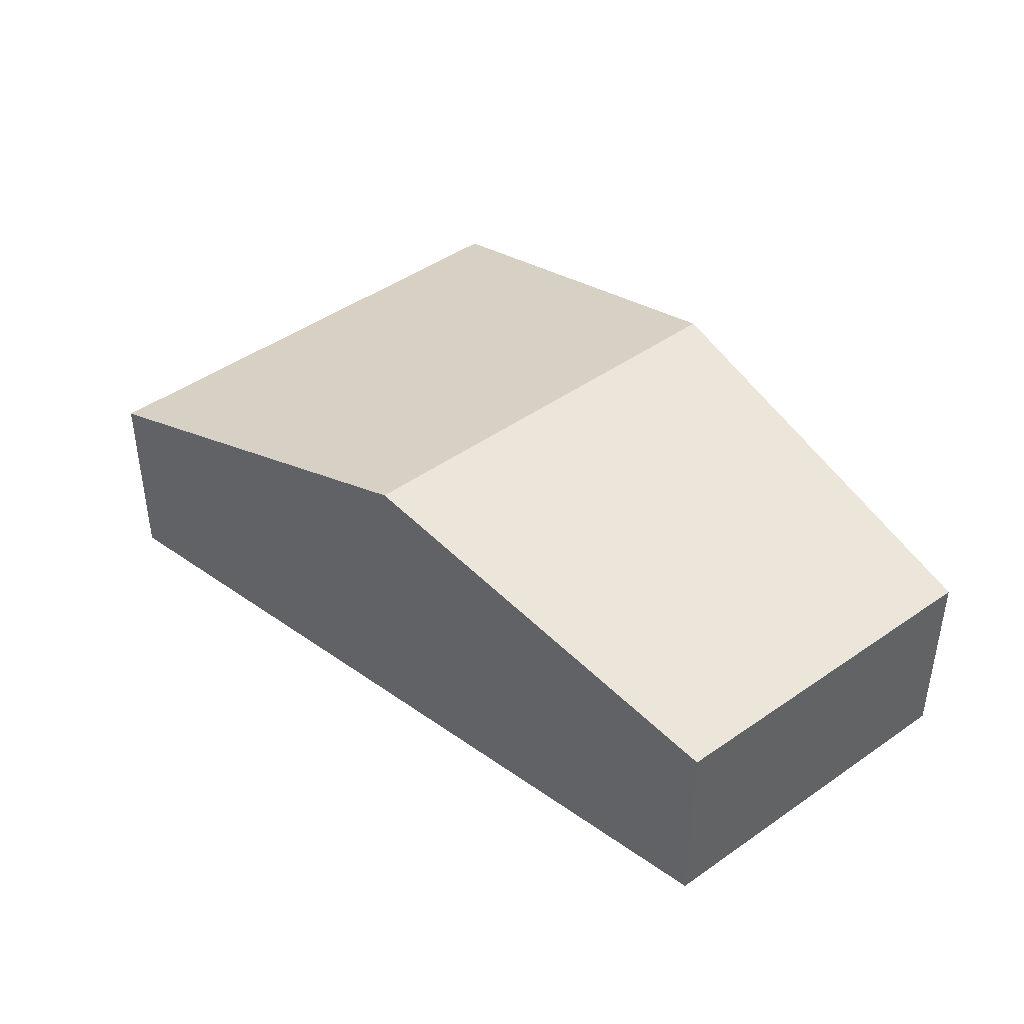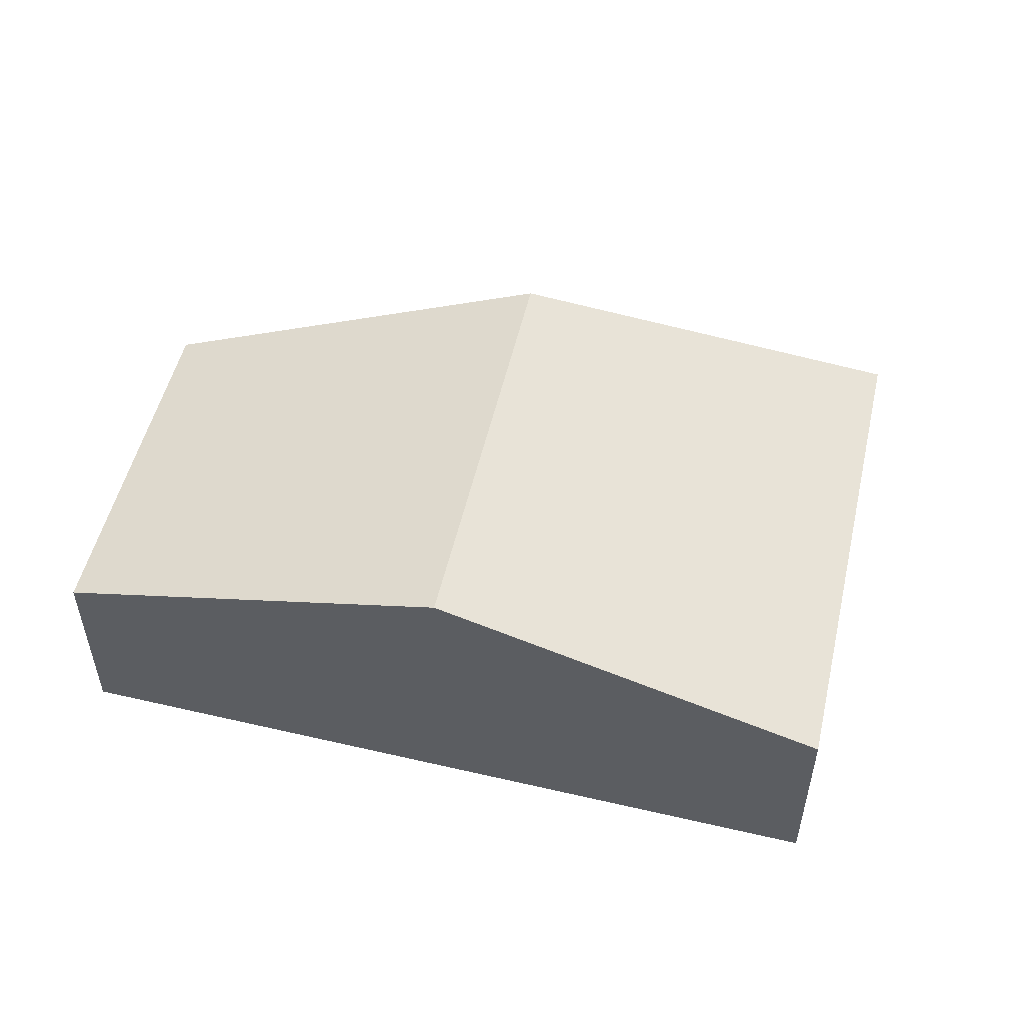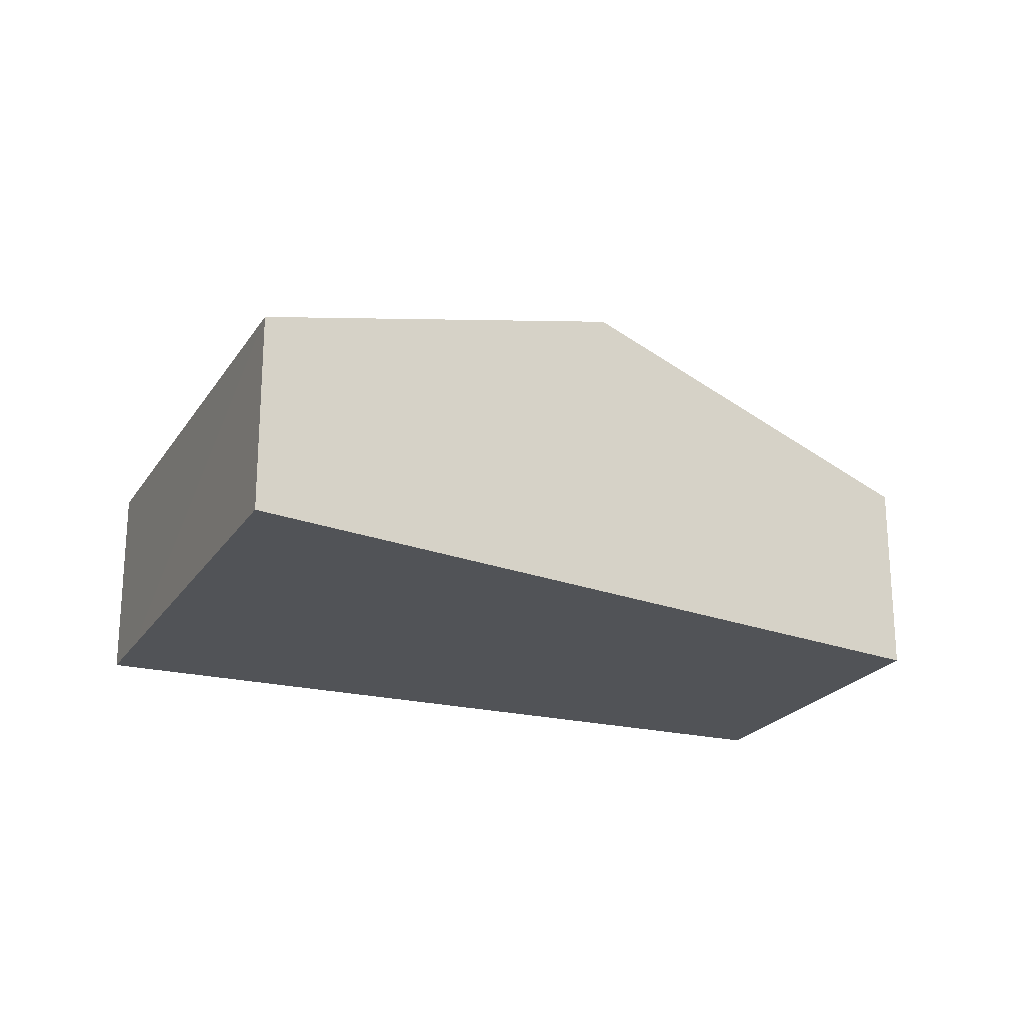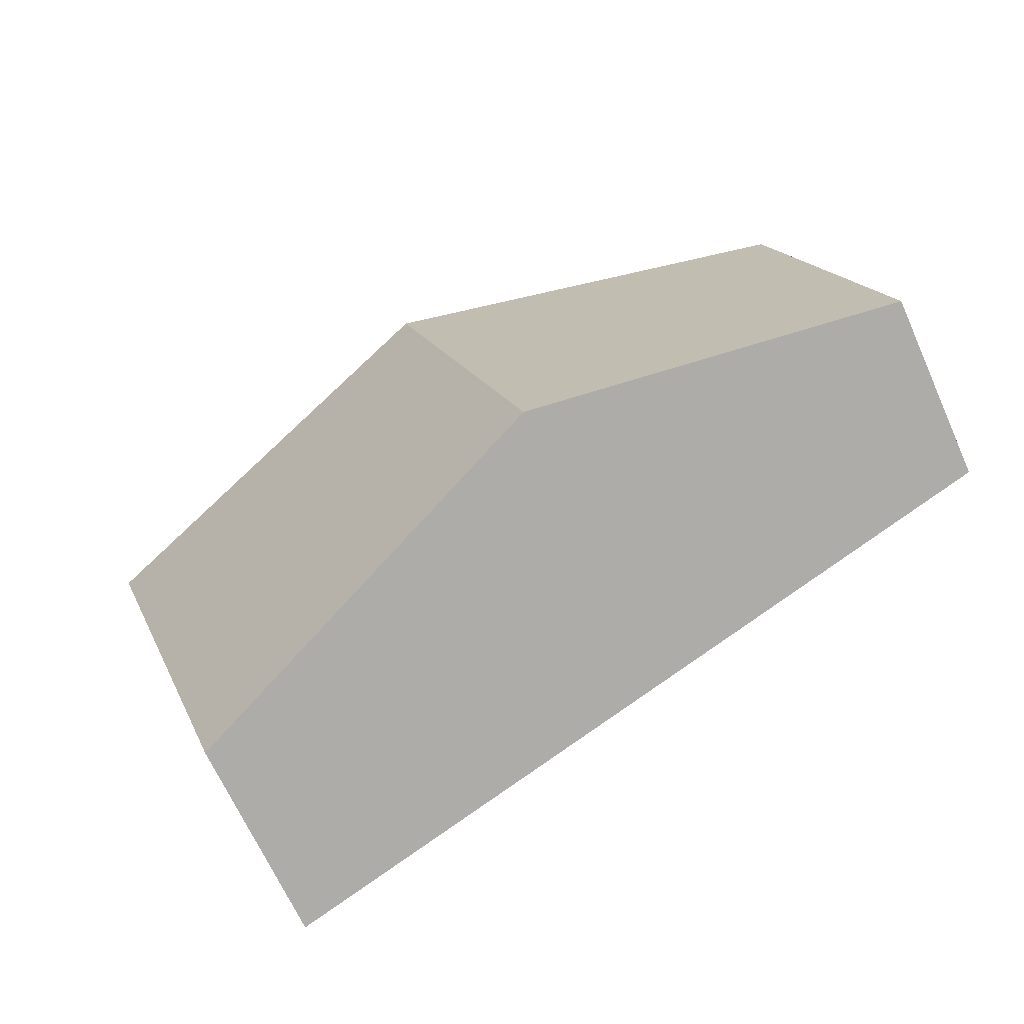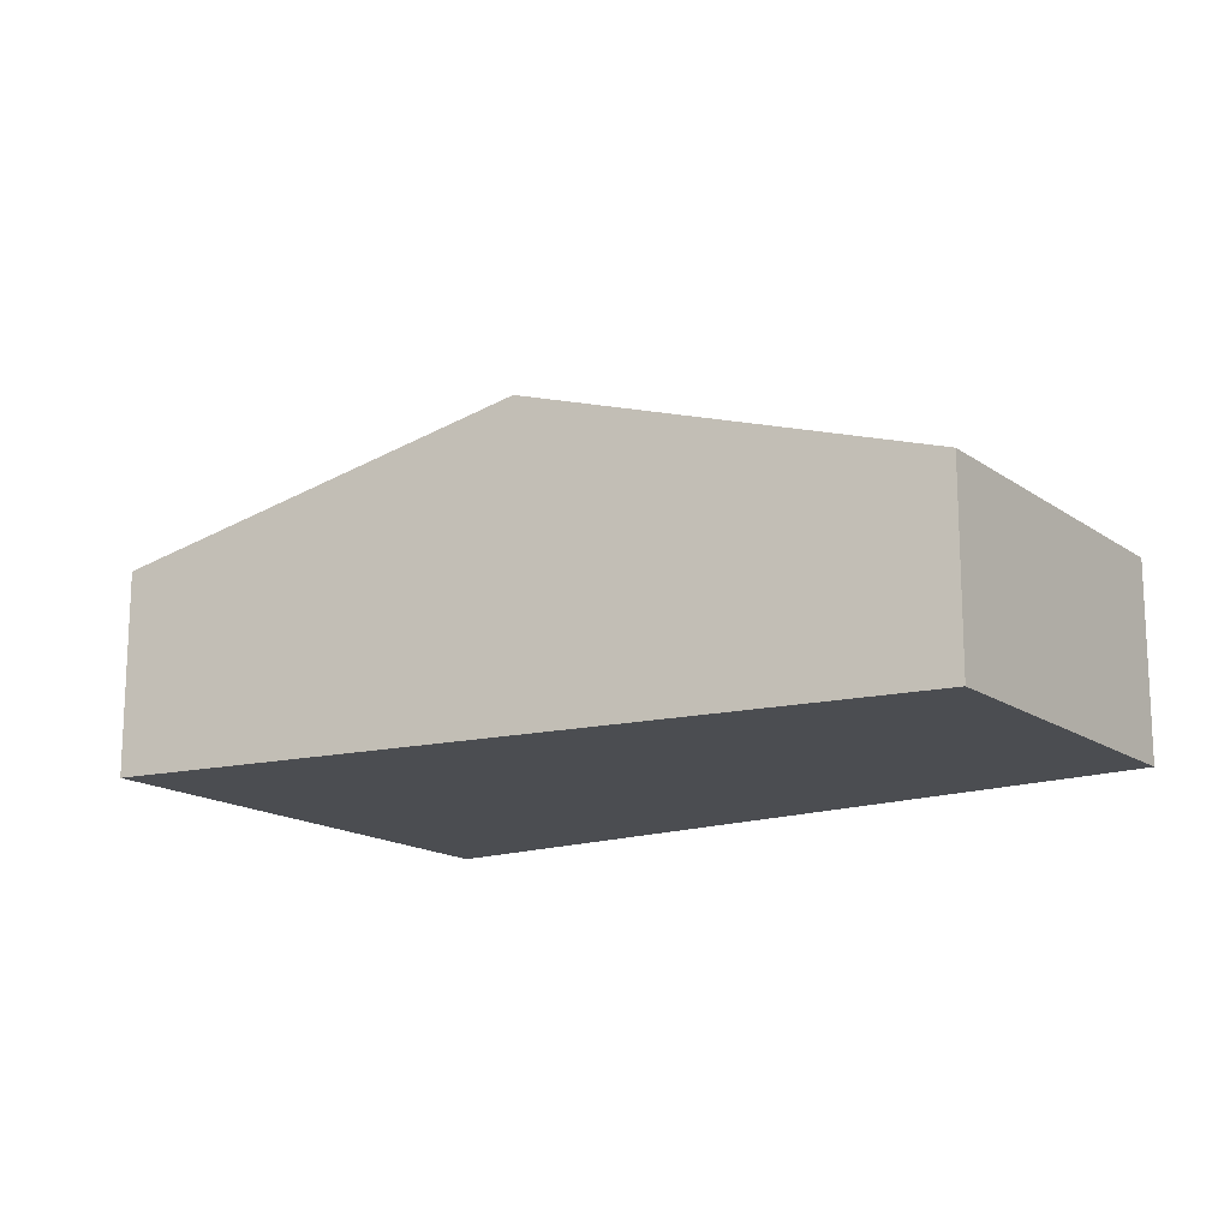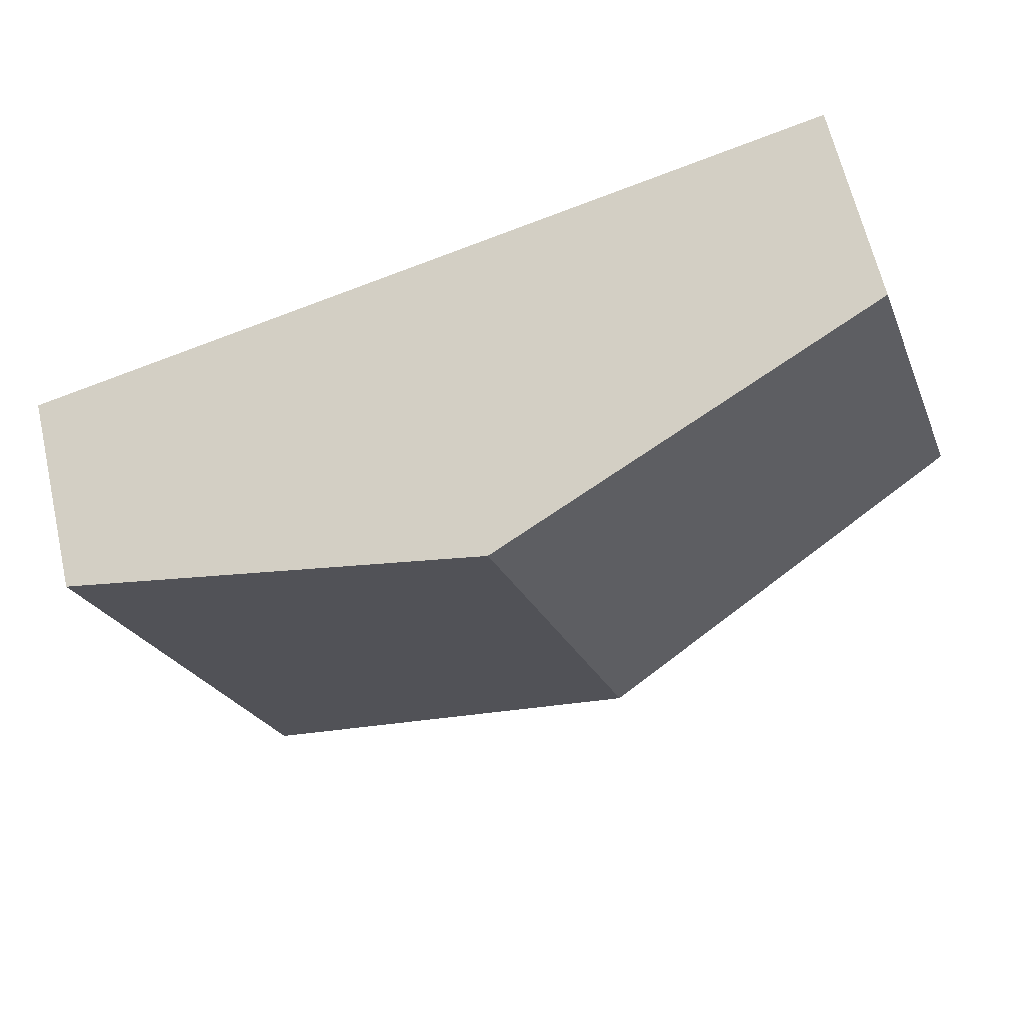
<metadata>
{"format":"obj","ext":"obj","renderer":"f3d","projection":"perspective","resolution":1024,"background":"white","views":[{"elev":43.3,"azim":-112.0,"up":"+Y"},{"elev":52.7,"azim":31.3,"up":"+Y"},{"elev":-22.0,"azim":174.0,"up":"+Y"},{"elev":-66.5,"azim":-155.9,"up":"+Z"},{"elev":-15.9,"azim":-126.8,"up":"+Y"},{"elev":63.6,"azim":167.1,"up":"+Z"}]}
</metadata>
<code>
v  11.29 2.64 0.443
v  6.574 4.123 3.016
v  11.62 2.64 1.447
v  6.556 4.123 2.962
v  4.737 4.123 -2.52
v  9.47 2.64 -5.039
v  1.464 2.622 4.605
v  0 2.639 1.616e-16
v  6.285 4.038 3.106
v  1.464 -2.82e-16 4.605
v  6.285 -1.902e-16 3.106
v  6.574 -1.847e-16 3.016
v  11.62 -8.86e-17 1.447
v  11.29 -2.713e-17 0.443
v  9.47 3.086e-16 -5.039
v  4.737 1.543e-16 -2.52
v  0 0 0
g defaultobject
f 1 2 3
f 2 1 4
f 4 1 5
f 5 1 6
f 7 5 8
f 5 7 9
f 5 9 4
f 4 9 2
f 10 9 7
f 9 10 11
f 9 11 2
f 2 11 3
f 3 11 12
f 3 12 13
f 13 1 3
f 1 13 6
f 6 13 14
f 6 14 15
f 15 5 6
f 5 15 16
f 5 16 8
f 8 16 17
f 17 7 8
f 7 17 10
f 12 14 13
f 14 12 15
f 15 12 11
f 15 11 10
f 15 10 16
f 16 10 17

</code>
